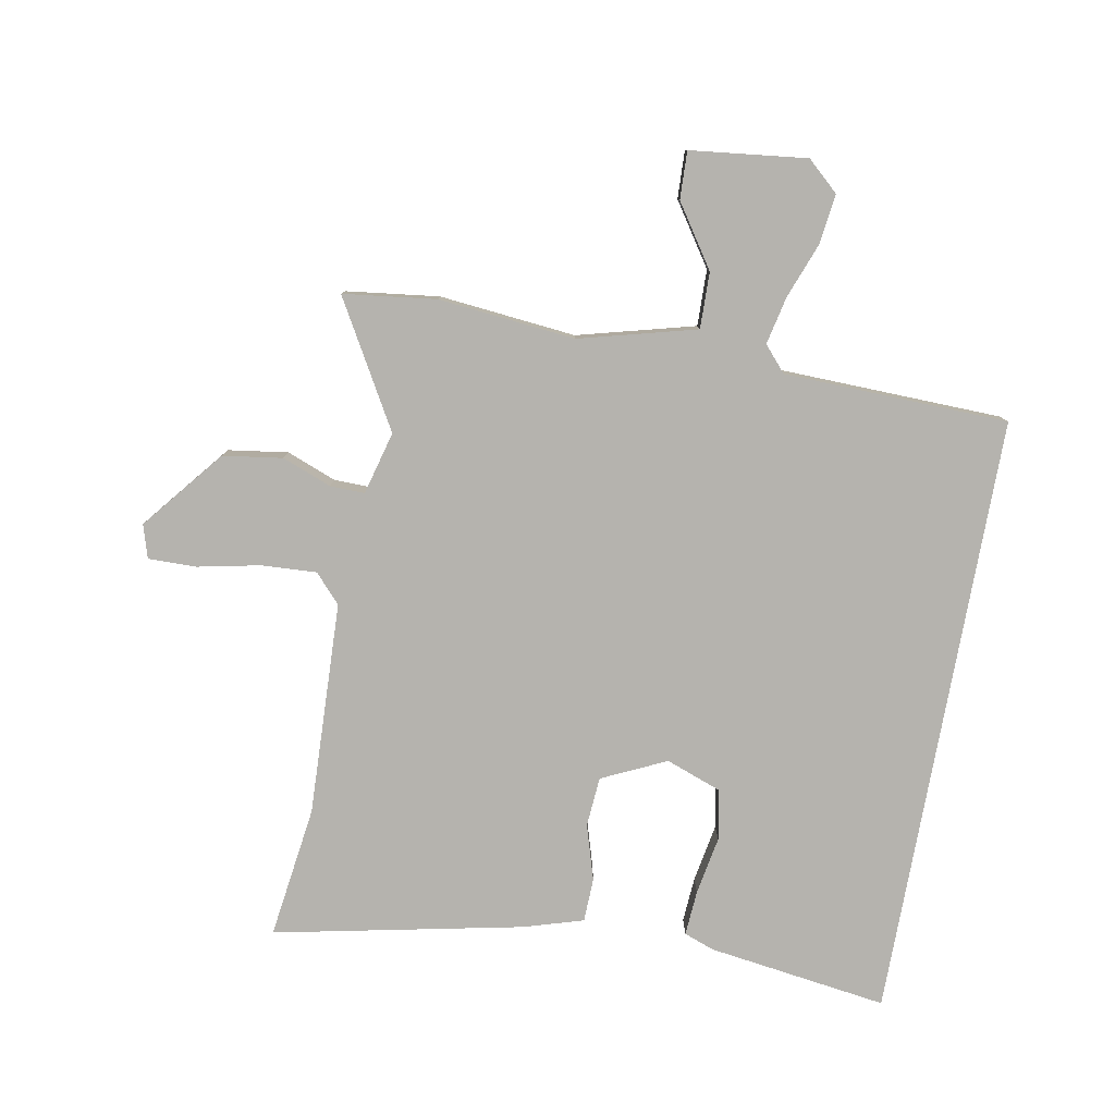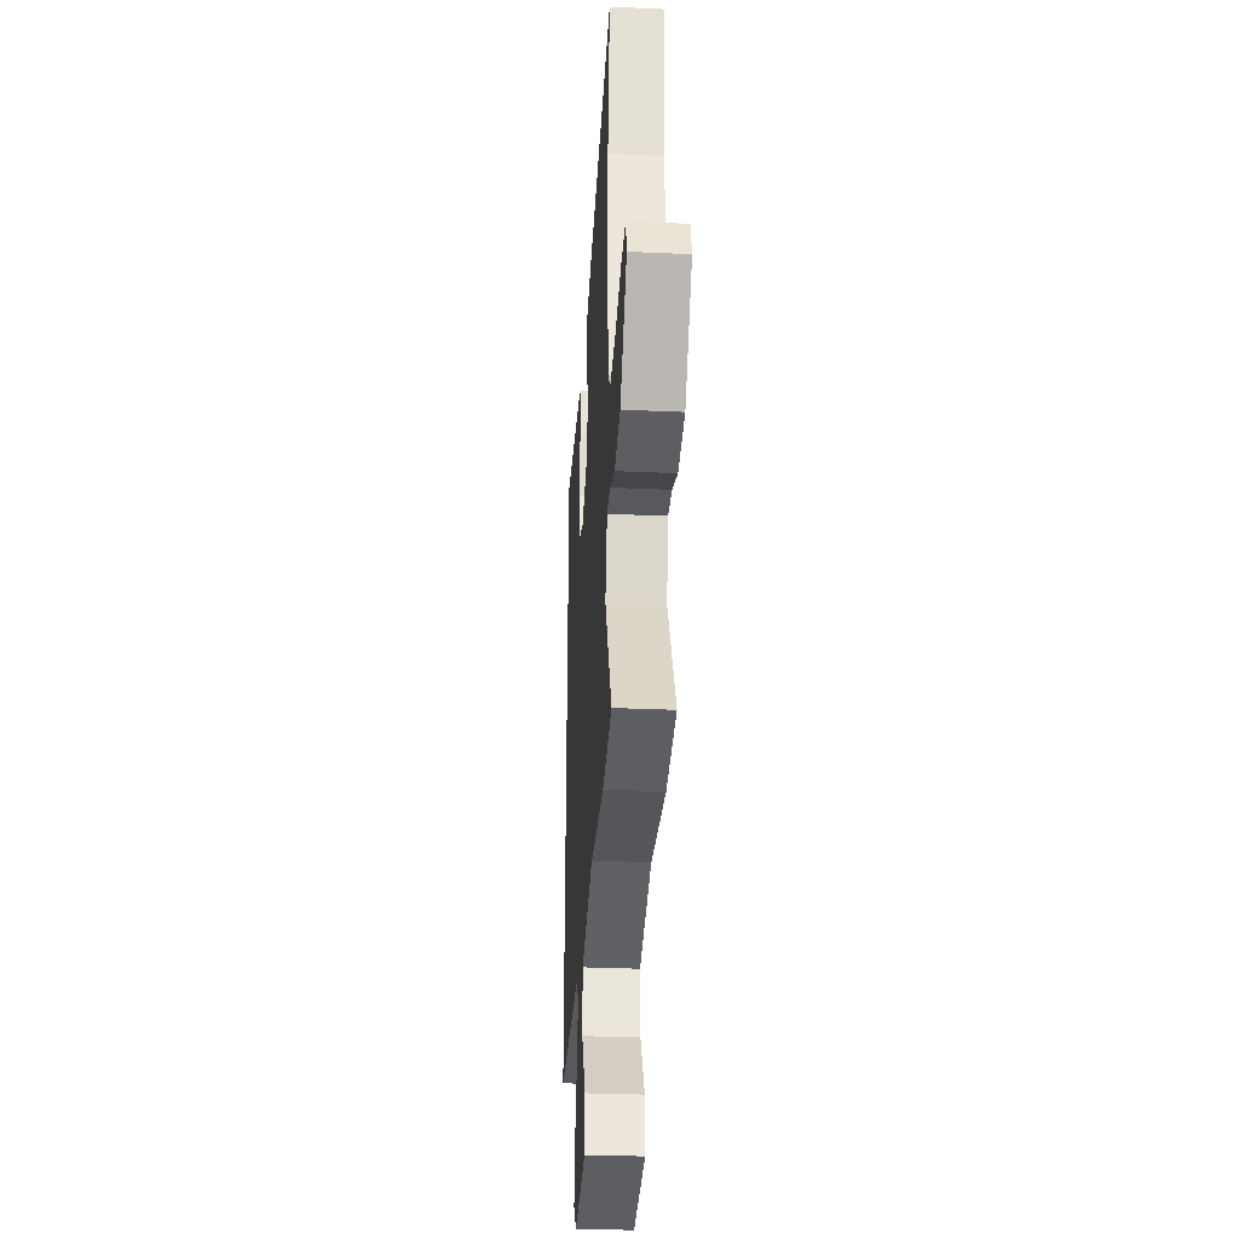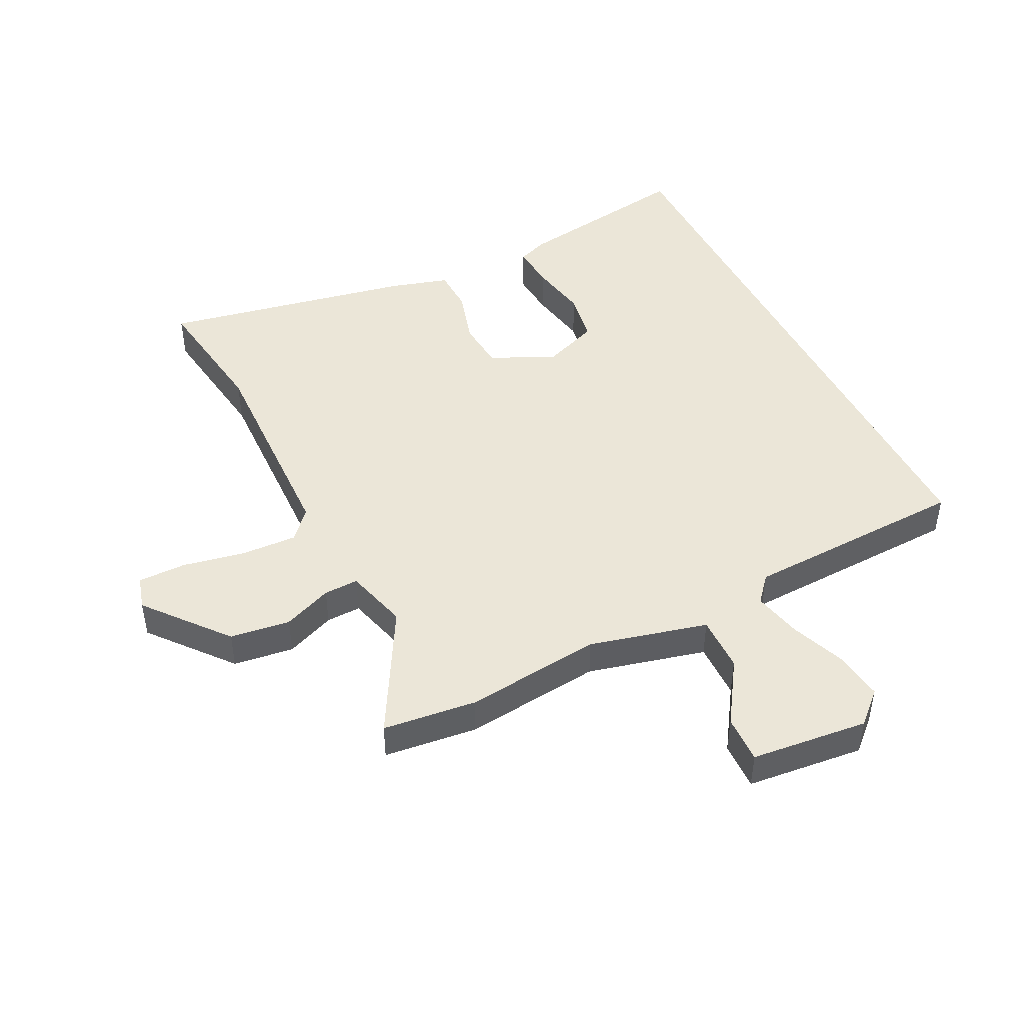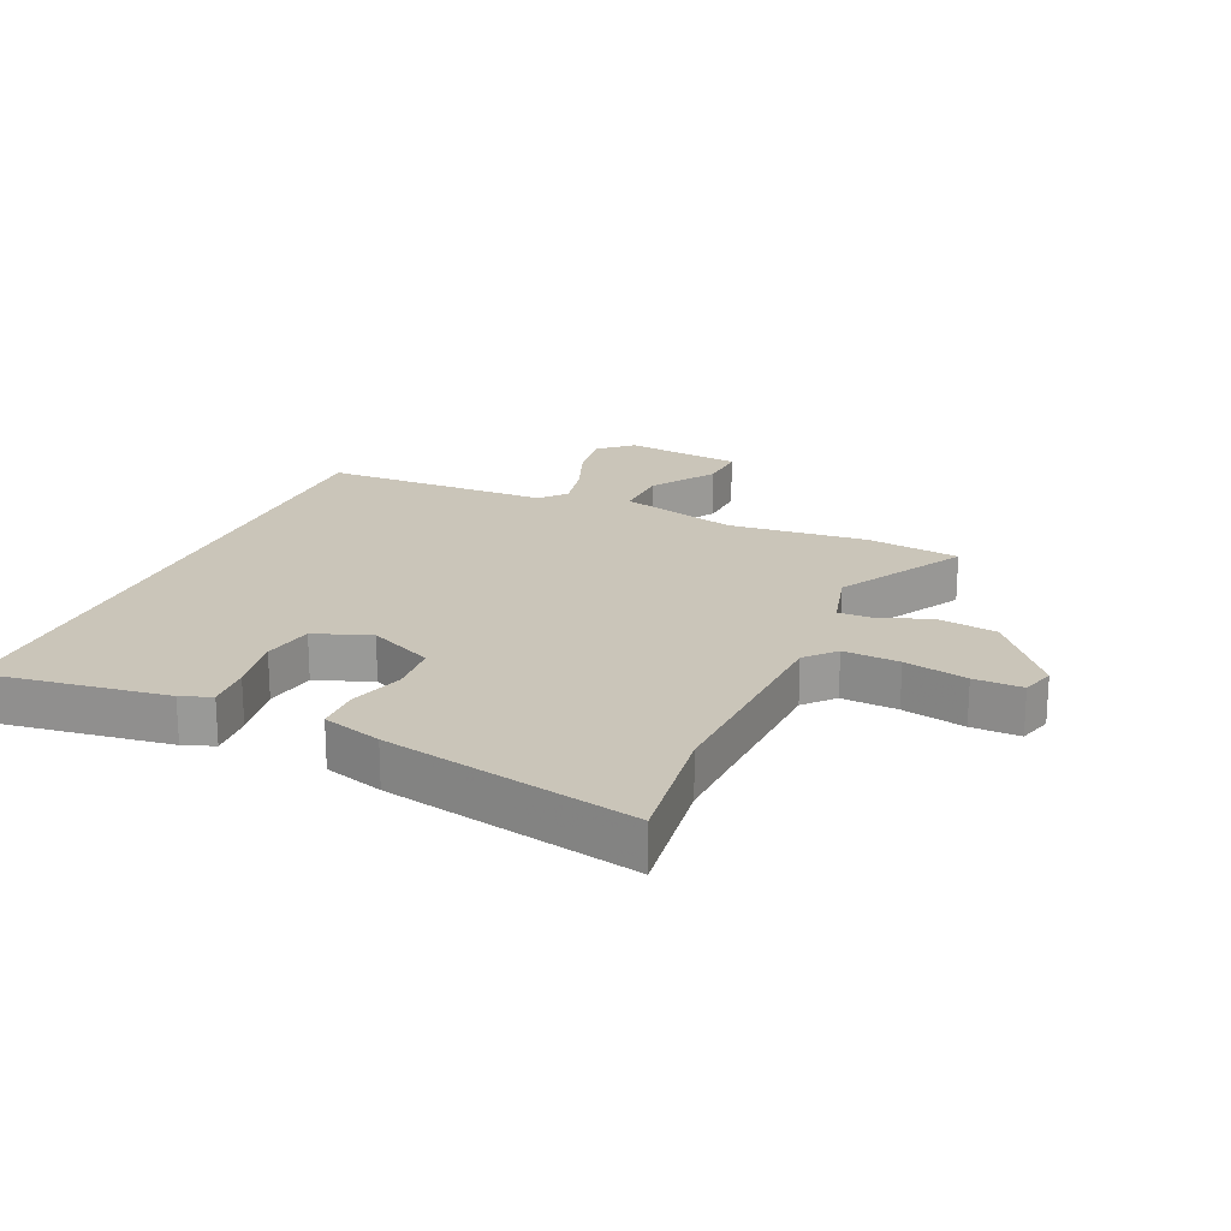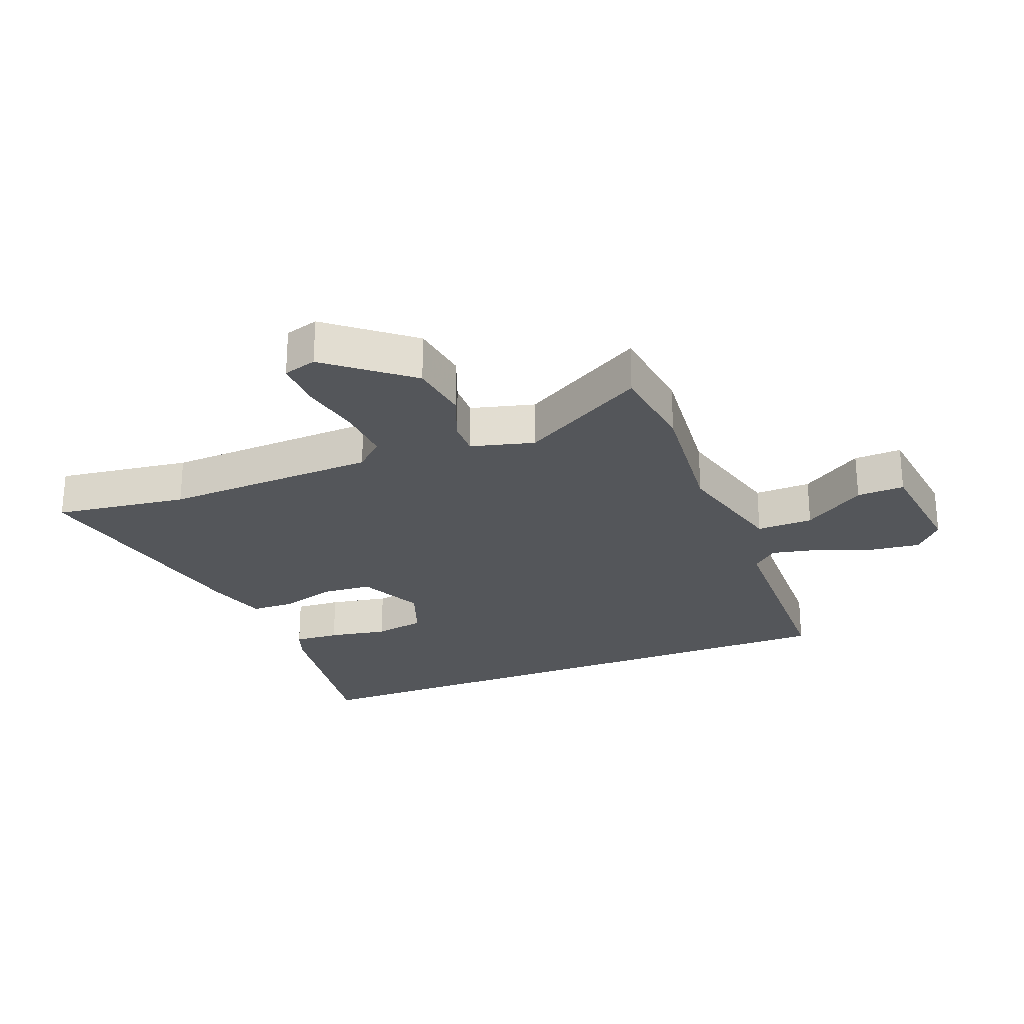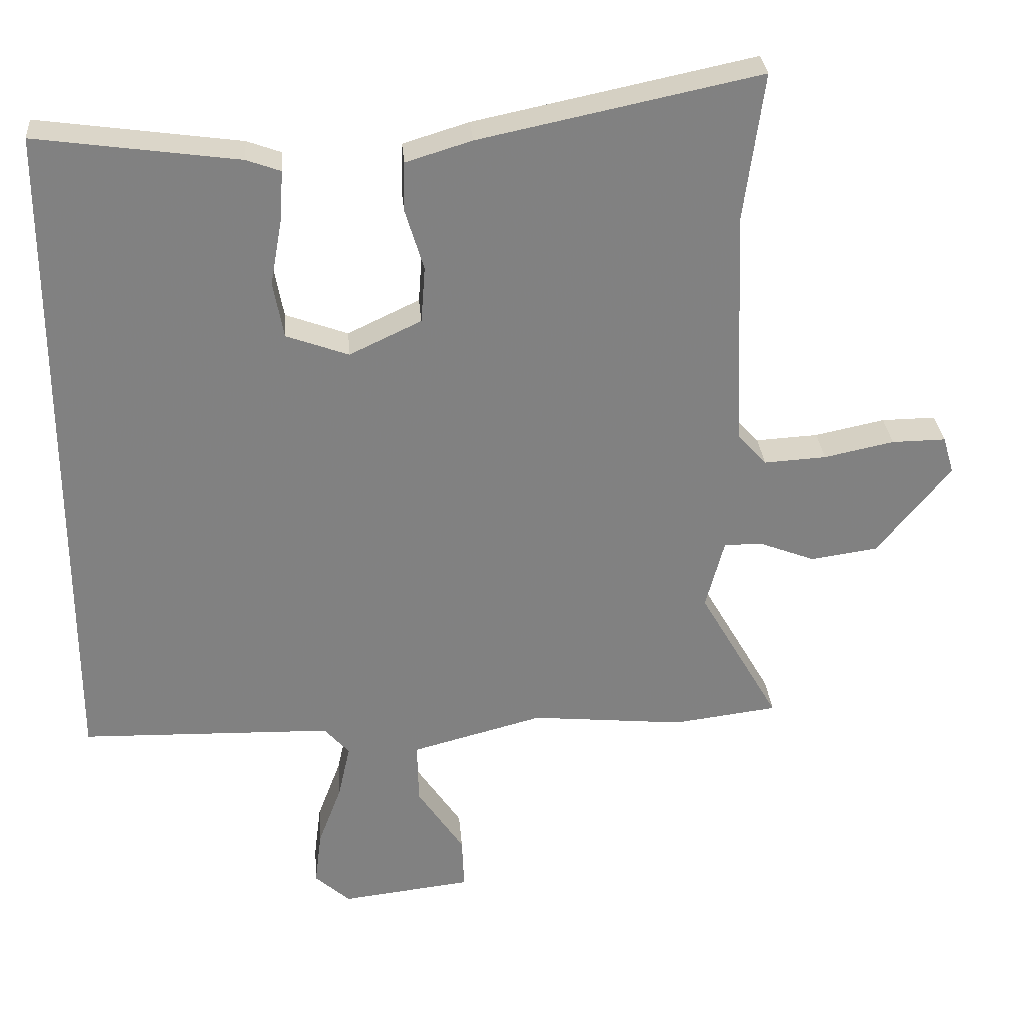
<metadata>
{"format":"obj","ext":"obj","renderer":"f3d","projection":"perspective","resolution":1024,"background":"white","views":[{"elev":-80.0,"azim":169.6,"up":"+Y"},{"elev":-31.0,"azim":86.3,"up":"+Z"},{"elev":46.4,"azim":152.9,"up":"+Y"},{"elev":20.6,"azim":23.8,"up":"+Y"},{"elev":-25.6,"azim":111.4,"up":"+Y"},{"elev":30.0,"azim":-4.8,"up":"+Z"}]}
</metadata>
<code>
v 0.57 0.07 -0.491
v 0.419 0.07 -0.51
v 0.197 0.07 -0.488
v 0.007 0.07 -0.538
v 0.009 0.07 -0.629
v 0.076 0.07 -0.729
v 0.079 0.07 -0.806
v -0.11 0.07 -0.828
v -0.161 0.07 -0.782
v -0.151 0.07 -0.702
v -0.117 0.07 -0.612
v -0.1 0.07 -0.534
v -0.136 0.07 -0.493
v -0.5 0.07 -0.483
v -0.5 0.07 0.499
v -0.208 0.07 0.458
v -0.159 0.07 0.44
v -0.164 0.07 0.367
v -0.181 0.07 0.272
v -0.166 0.07 0.19
v -0.076 0.07 0.157
v 0.028 0.07 0.206
v 0.034 0.07 0.287
v 0.007 0.07 0.376
v 0.009 0.07 0.447
v 0.104 0.07 0.476
v 0.508 0.07 0.56
v 0.479 0.07 0.345
v 0.493 0.07 -0.001
v 0.535 0.07 -0.047
v 0.625 0.07 -0.042
v 0.726 0.07 -0.021
v 0.804 0.07 -0.02
v 0.82 0.07 -0.074
v 0.714 0.07 -0.205
v 0.617 0.07 -0.219
v 0.537 0.07 -0.188
v 0.481 0.07 -0.187
v 0.454 0.07 -0.289
v 0.57 0 -0.491
v 0.419 0 -0.51
v 0.197 0 -0.488
v 0.007 0 -0.538
v 0.009 0 -0.629
v 0.076 0 -0.729
v 0.079 0 -0.806
v -0.11 0 -0.828
v -0.161 0 -0.782
v -0.151 0 -0.702
v -0.117 0 -0.612
v -0.1 0 -0.534
v -0.136 0 -0.493
v -0.5 0 -0.483
v -0.5 0 0.499
v -0.208 0 0.458
v -0.159 0 0.44
v -0.164 0 0.367
v -0.181 0 0.272
v -0.166 0 0.19
v -0.076 0 0.157
v 0.028 0 0.206
v 0.034 0 0.287
v 0.007 0 0.376
v 0.009 0 0.447
v 0.104 0 0.476
v 0.508 0 0.56
v 0.479 0 0.345
v 0.493 0 -0.001
v 0.535 0 -0.047
v 0.625 0 -0.042
v 0.726 0 -0.021
v 0.804 0 -0.02
v 0.82 0 -0.074
v 0.714 0 -0.205
v 0.617 0 -0.219
v 0.537 0 -0.188
v 0.481 0 -0.187
v 0.454 0 -0.289
f 34 35 36 37
f 34 37 38
f 31 32 33 34
f 30 31 34 38
f 29 30 38
f 28 29 38 39
f 26 27 28
f 23 24 25 26
f 22 23 26 28
f 21 22 28 39
f 16 17 18 19
f 14 15 16 19
f 13 14 19 20
f 12 13 20 21
f 8 9 10 11
f 8 11 12
f 5 6 7 8
f 4 5 8 12
f 3 4 12 21
f 3 21 39
f 1 2 3 39
f 76 75 74 73
f 77 76 73
f 73 72 71 70
f 77 73 70 69
f 77 69 68
f 78 77 68 67
f 67 66 65
f 65 64 63 62
f 67 65 62 61
f 78 67 61 60
f 58 57 56 55
f 58 55 54 53
f 59 58 53 52
f 60 59 52 51
f 50 49 48 47
f 51 50 47
f 47 46 45 44
f 51 47 44 43
f 60 51 43 42
f 78 60 42
f 78 42 41 40
f 1 40 41 2
f 2 41 42 3
f 3 42 43 4
f 4 43 44 5
f 5 44 45 6
f 6 45 46 7
f 7 46 47 8
f 8 47 48 9
f 9 48 49 10
f 10 49 50 11
f 11 50 51 12
f 12 51 52 13
f 13 52 53 14
f 14 53 54 15
f 15 54 55 16
f 16 55 56 17
f 17 56 57 18
f 18 57 58 19
f 19 58 59 20
f 20 59 60 21
f 21 60 61 22
f 22 61 62 23
f 23 62 63 24
f 24 63 64 25
f 25 64 65 26
f 26 65 66 27
f 27 66 67 28
f 28 67 68 29
f 29 68 69 30
f 30 69 70 31
f 31 70 71 32
f 32 71 72 33
f 33 72 73 34
f 34 73 74 35
f 35 74 75 36
f 36 75 76 37
f 37 76 77 38
f 38 77 78 39
f 39 78 40 1

</code>
